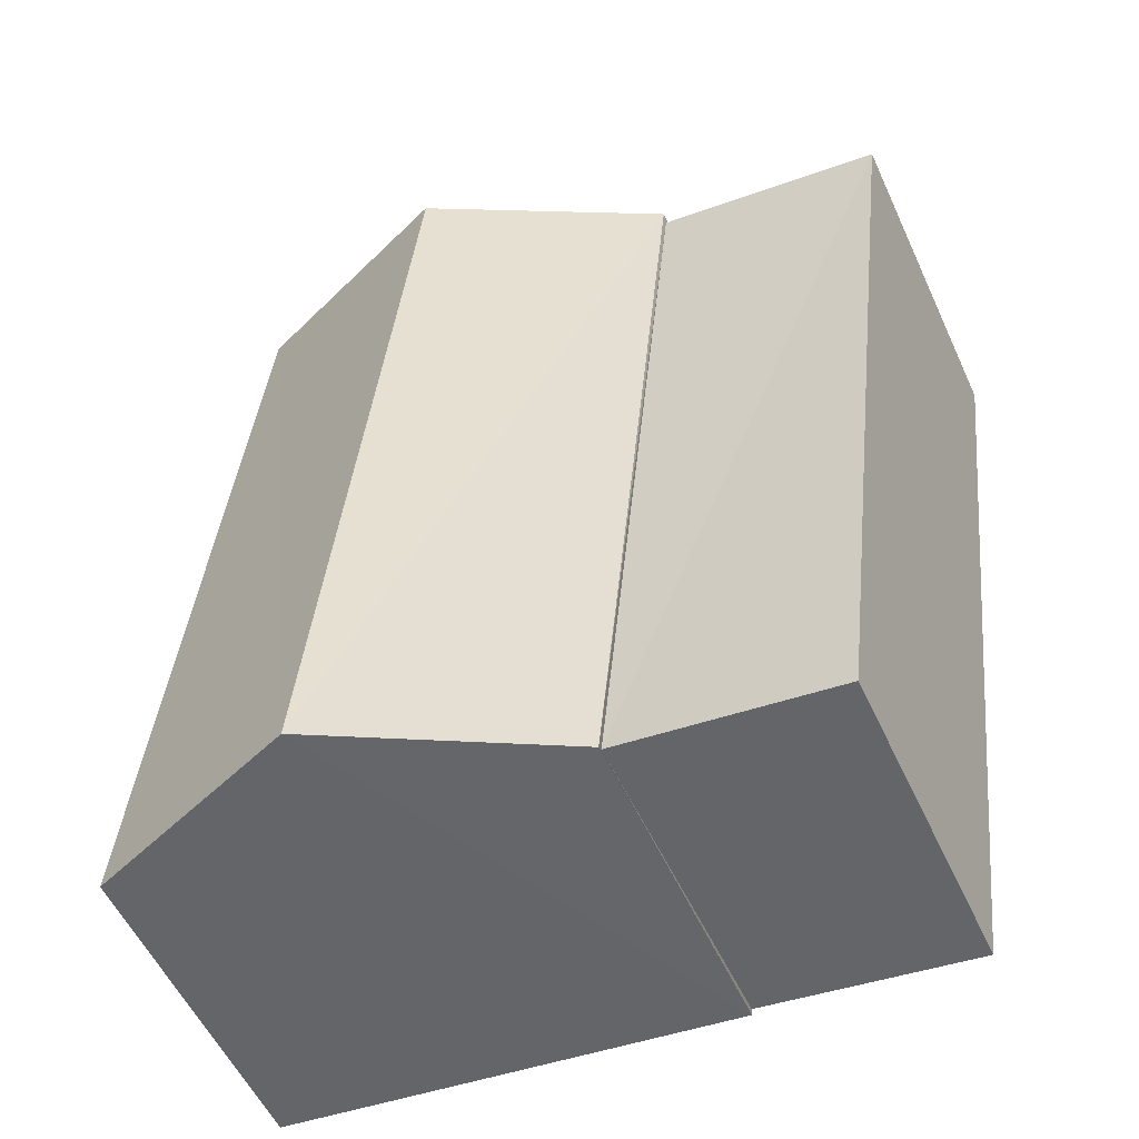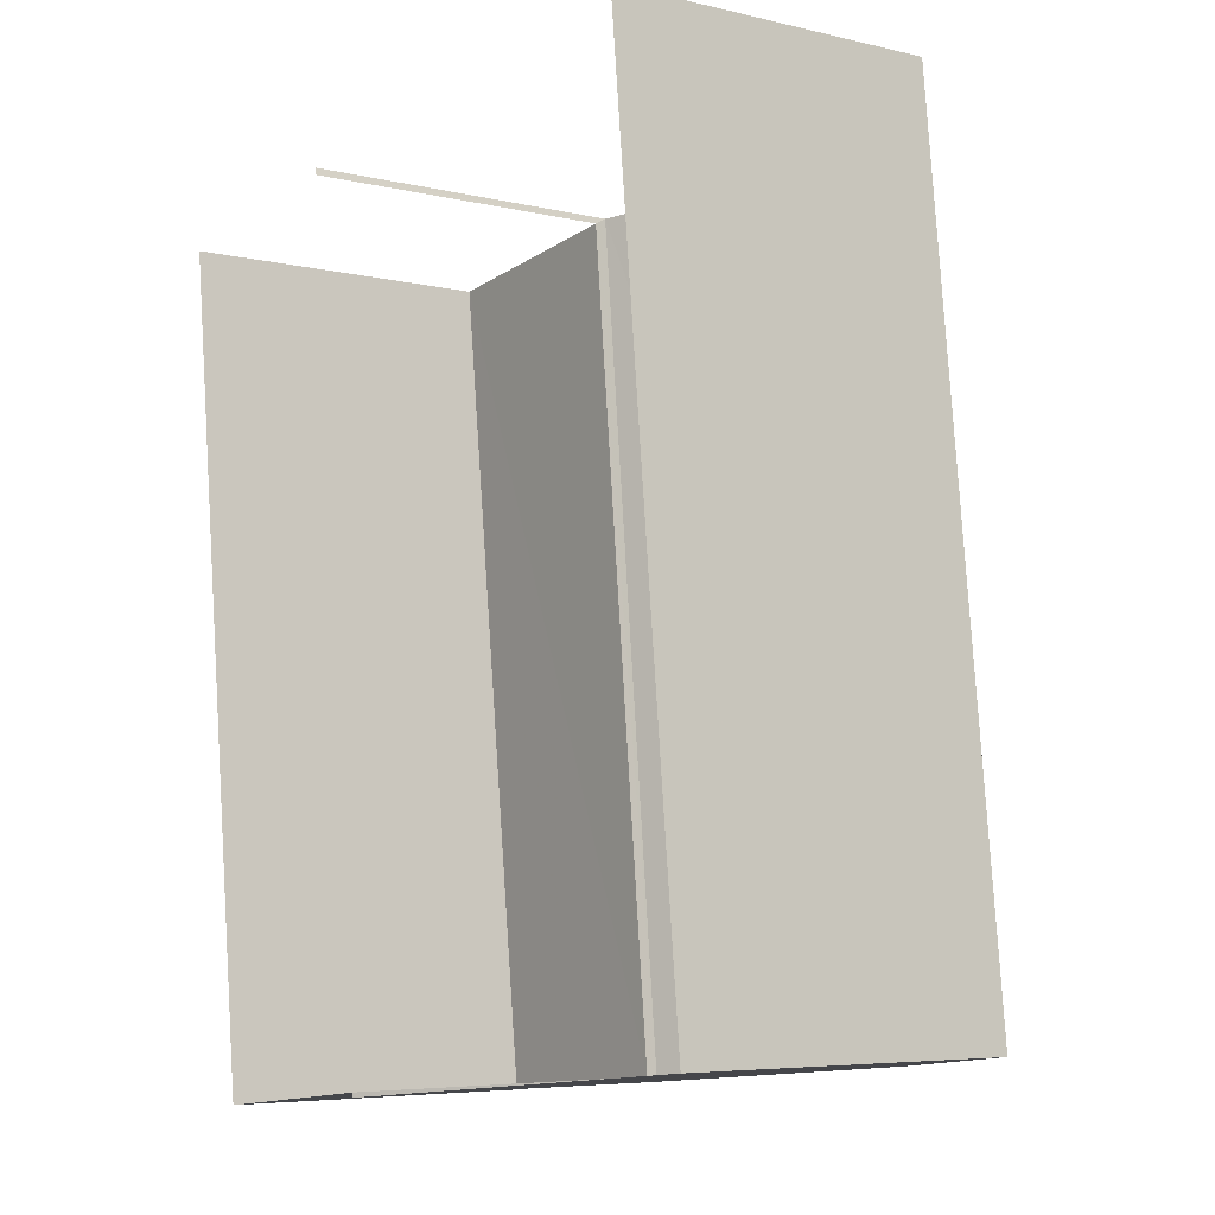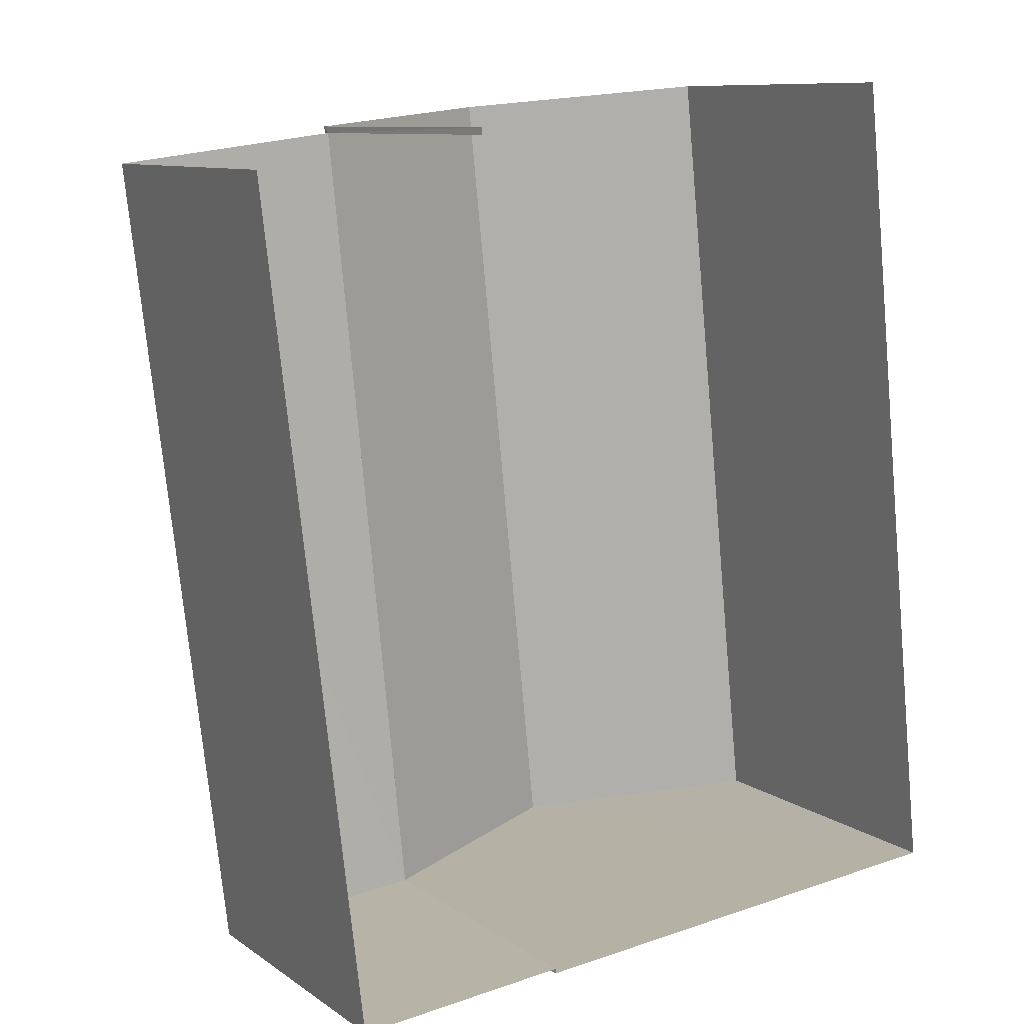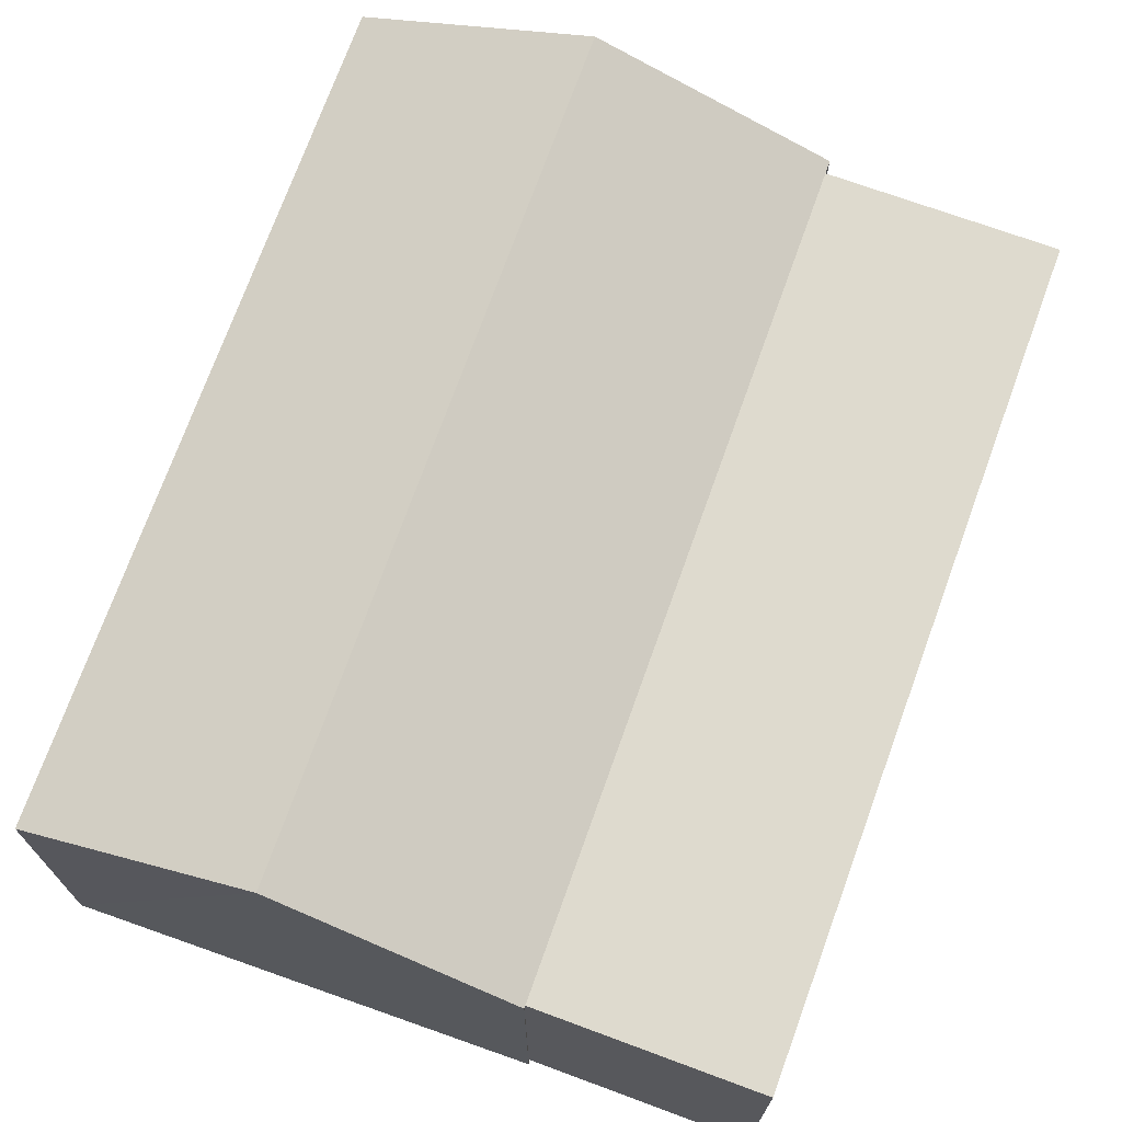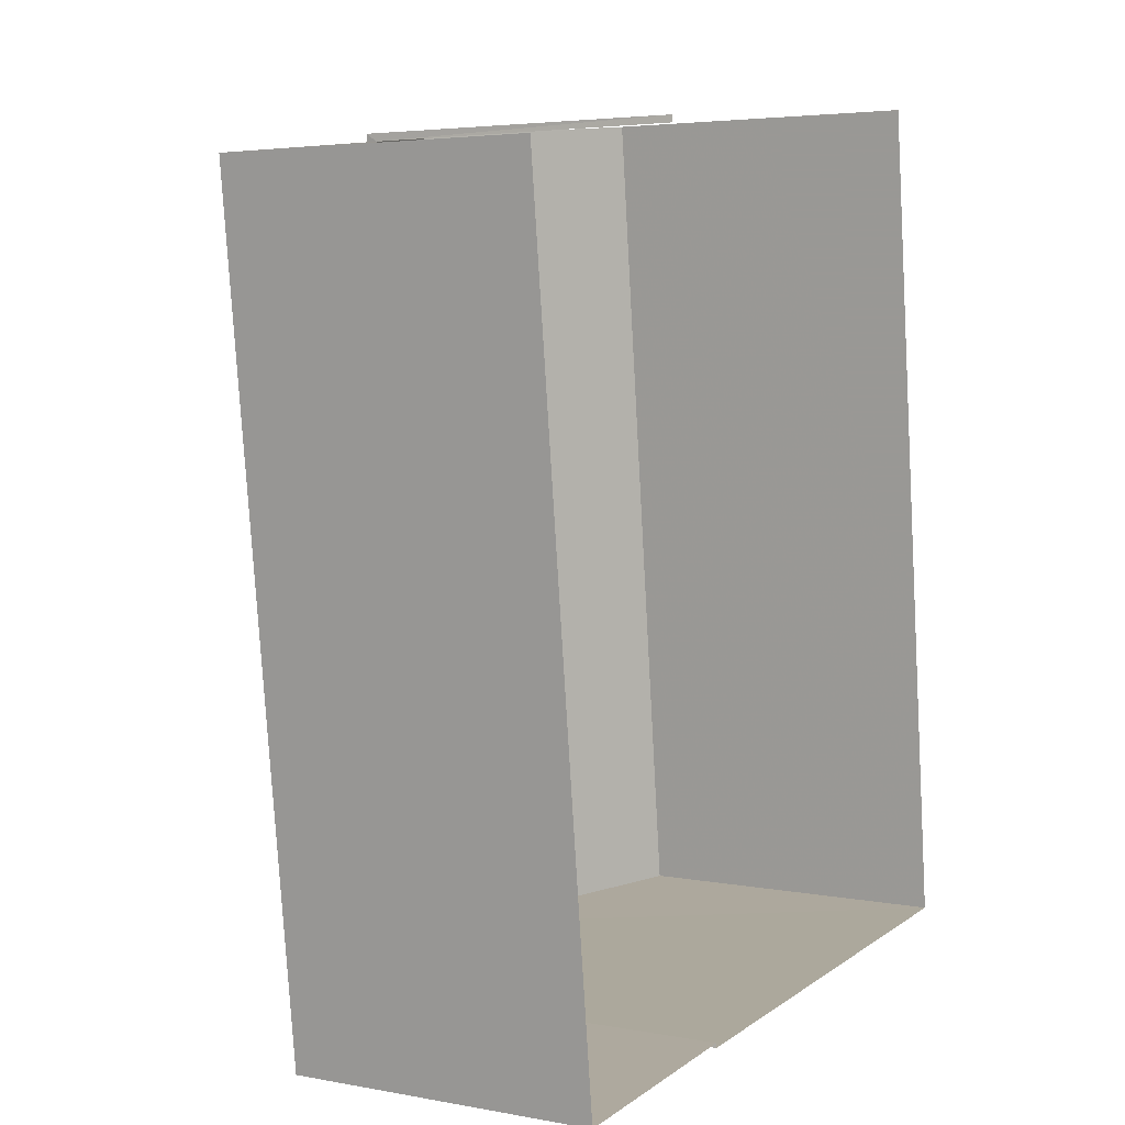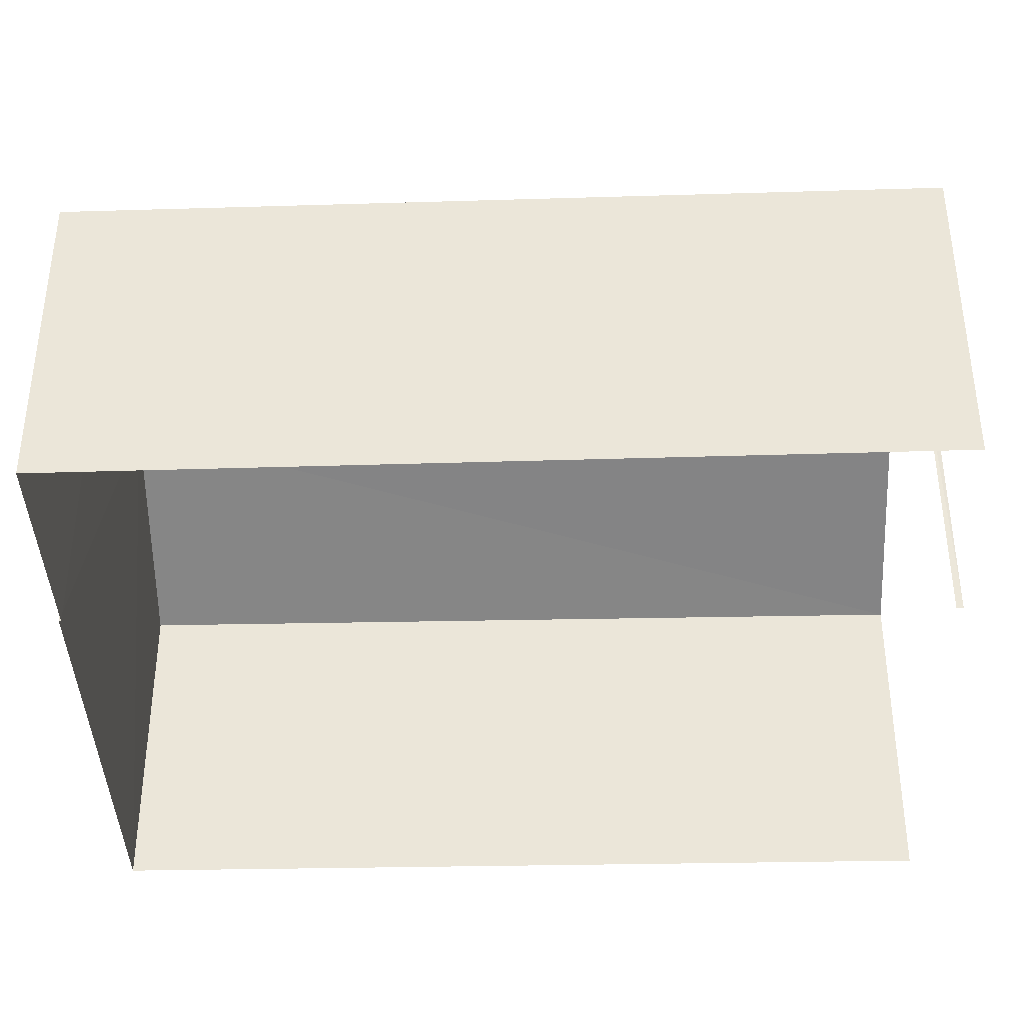
<metadata>
{"format":"obj","ext":"obj","renderer":"f3d","projection":"perspective","resolution":1024,"background":"white","views":[{"elev":-54.6,"azim":24.4,"up":"+Y"},{"elev":-5.7,"azim":-125.8,"up":"+Y"},{"elev":9.9,"azim":149.2,"up":"+Y"},{"elev":71.1,"azim":13.7,"up":"+Z"},{"elev":4.1,"azim":122.1,"up":"+Y"},{"elev":-38.3,"azim":85.6,"up":"+Z"}]}
</metadata>
<code>
v -2.243e+05 -1.277e+05 15.47
v -2.243e+05 -1.277e+05 15.47
v -2.243e+05 -1.277e+05 15.47
v -2.243e+05 -1.277e+05 15.47
v -2.243e+05 -1.277e+05 15.47
v -2.243e+05 -1.277e+05 15.47
v -2.243e+05 -1.277e+05 15.47
v -2.243e+05 -1.277e+05 15.47
v -2.243e+05 -1.277e+05 17.39
v -2.243e+05 -1.277e+05 17.39
v -2.243e+05 -1.277e+05 17.39
v -2.243e+05 -1.277e+05 17.39
v -2.243e+05 -1.277e+05 17.45
v -2.243e+05 -1.277e+05 17.45
v -2.243e+05 -1.277e+05 18.06
v -2.243e+05 -1.277e+05 18.06
v -2.243e+05 -1.277e+05 17.45
v -2.243e+05 -1.277e+05 17.45
f 1 2 3
f 3 2 4
f 4 5 6
f 5 2 7
f 5 7 8
f 4 2 5
f 2 11 7
f 2 12 11
f 17 1 16
f 1 3 16
f 3 13 16
f 9 10 11
f 12 9 11
f 13 14 15
f 16 13 15
f 15 17 16
f 15 18 17
f 13 3 4
f 14 13 4
f 5 8 10
f 9 5 10
f 14 4 15
f 4 6 15
f 6 18 15
f 9 6 5
f 6 9 18
f 2 1 12
f 17 18 12
f 1 17 12
f 12 18 9
f 10 8 7
f 11 10 7

</code>
